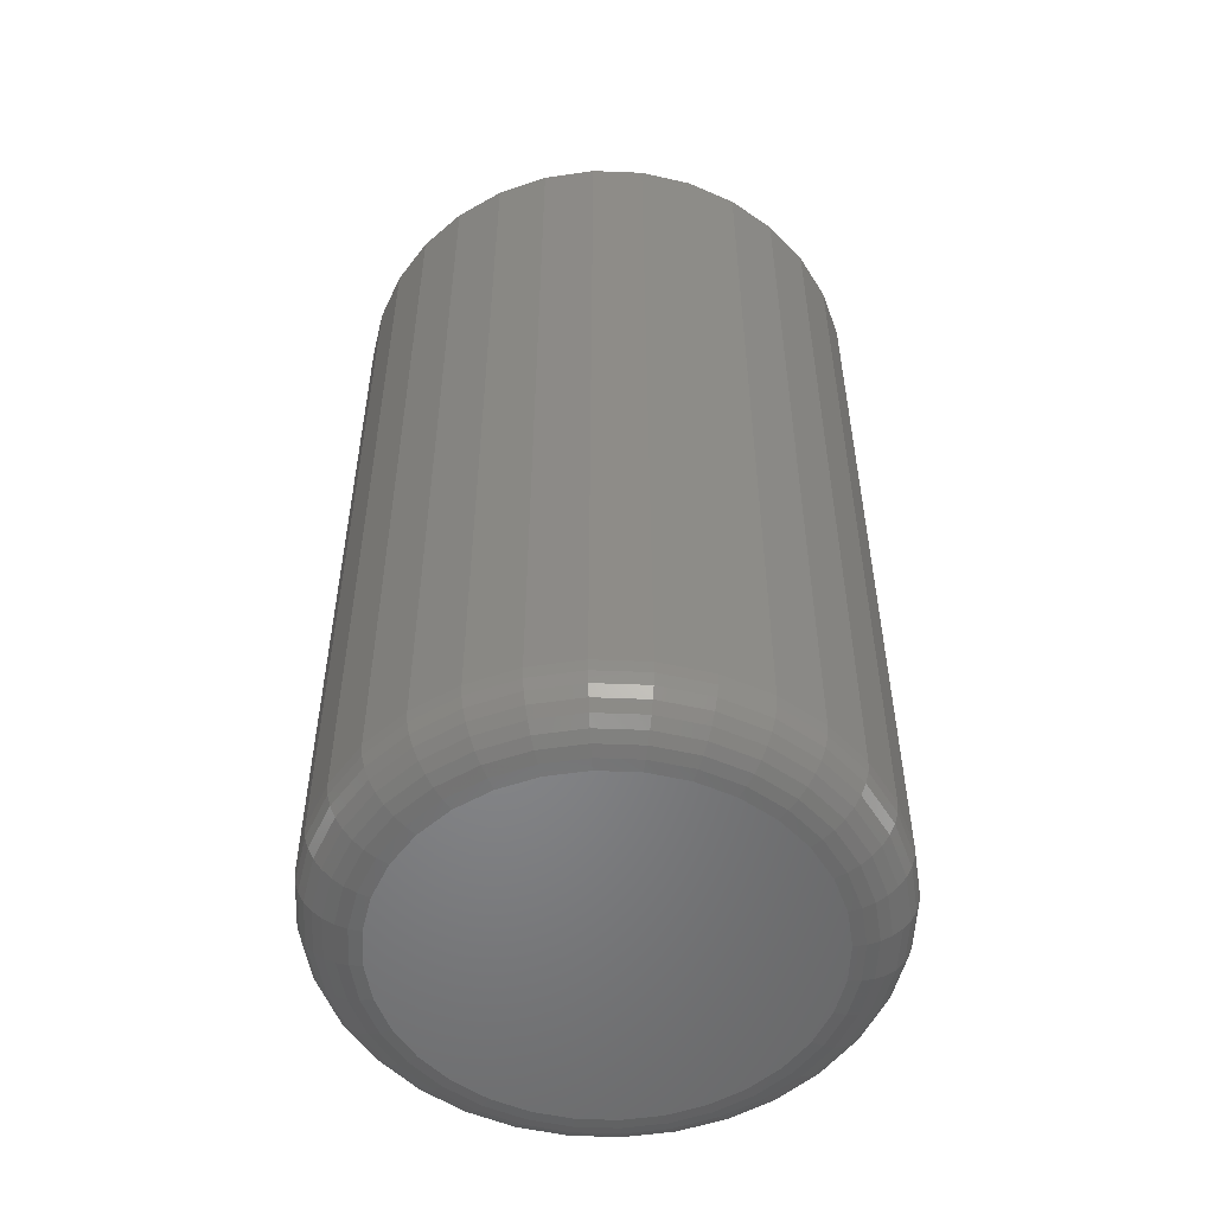
<metadata>
{"format":"stl","ext":"stl","renderer":"f3d","projection":"perspective","resolution":1024,"background":"white","views":[{"elev":-53.1,"azim":138.2,"up":"+Z"}]}
</metadata>
<code>
# stl→obj: 386 verts, 768 faces
v -0.1439 0.06193 0.07031
v -0.1449 0.05952 0.7322
v -0.1531 0.03157 0.07031
v -0.1312 0.08647 0.7322
v -0.129 0.08991 0.07031
v -0.1129 0.1103 0.7323
v -0.1088 0.1144 0.07031
v -0.09062 0.1301 0.7323
v -0.08432 0.1346 0.07031
v -0.06526 0.1455 0.7324
v -0.05634 0.1495 0.07031
v -0.03765 0.156 0.7325
v -0.02598 0.1587 0.07031
v -0.008692 0.1612 0.7326
v 0.005592 0.1618 0.07031
v 0.02069 0.1611 0.7327
v 0.03717 0.1587 0.07031
v 0.04959 0.1557 0.7327
v 0.06753 0.1495 0.07031
v 0.0771 0.1452 0.7328
v 0.09551 0.1346 0.07031
v 0.1023 0.1297 0.7329
v 0.12 0.1144 0.07031
v 0.1244 0.1098 0.733
v 0.1402 0.08991 0.07031
v 0.1426 0.0861 0.733
v 0.1551 0.06193 0.07031
v 0.1562 0.05924 0.7331
v 0.1643 0.03157 0.07031
v -0.1534 0.03034 0.7322
v -0.1562 -3.637e-13 0.7321
v -0.1562 1.982e-17 0.07031
v 0.1646 0.03019 0.7331
v 0.1674 0 0.07031
v 0.1674 0 0.7331
v 0.1551 -0.06193 0.07031
v 0.1562 -0.05924 0.7331
v 0.1643 -0.03157 0.07031
v 0.1426 -0.0861 0.733
v 0.1402 -0.08991 0.07031
v 0.1244 -0.1098 0.733
v 0.12 -0.1144 0.07031
v 0.1023 -0.1297 0.7329
v 0.09551 -0.1346 0.07031
v 0.0771 -0.1452 0.7328
v 0.06753 -0.1495 0.07031
v 0.04959 -0.1557 0.7327
v 0.03717 -0.1587 0.07031
v 0.02069 -0.1611 0.7327
v 0.005592 -0.1618 0.07031
v -0.008692 -0.1612 0.7326
v -0.02598 -0.1587 0.07031
v -0.03765 -0.156 0.7325
v -0.05634 -0.1495 0.07031
v -0.06526 -0.1455 0.7324
v -0.08432 -0.1346 0.07031
v -0.09062 -0.1301 0.7323
v -0.1088 -0.1144 0.07031
v -0.1129 -0.1103 0.7323
v -0.129 -0.08991 0.07031
v -0.1312 -0.08647 0.7322
v -0.1439 -0.06193 0.07031
v -0.1449 -0.05952 0.7322
v -0.1531 -0.03157 0.07031
v 0.1646 -0.03019 0.7331
v -0.1534 -0.03034 0.7322
v -0.1058 -0.1674 0.6875
v -0.07104 -0.186 0.6875
v -0.03327 -0.1974 0.6875
v 0.006003 -0.2013 0.6875
v 0.04528 -0.1974 0.6875
v 0.08304 -0.186 0.6875
v 0.1178 -0.1674 0.6875
v 0.1484 -0.1424 0.6875
v 0.1734 -0.1118 0.6875
v 0.192 -0.07704 0.6875
v 0.2035 -0.03927 0.6875
v 0.2073 -4.931e-17 0.6875
v -0.1614 -0.1118 0.6875
v -0.1363 -0.1424 0.6875
v -0.18 -0.07704 0.6875
v -0.1914 -0.03927 0.6875
v -0.1953 2.465e-17 0.6875
v 0.1178 0.1674 0.6875
v 0.08304 0.186 0.6875
v 0.04528 0.1974 0.6875
v 0.006003 0.2013 0.6875
v -0.03327 0.1974 0.6875
v -0.07104 0.186 0.6875
v -0.1058 0.1674 0.6875
v -0.1363 0.1424 0.6875
v -0.1614 0.1118 0.6875
v -0.18 0.07704 0.6875
v -0.1914 0.03927 0.6875
v 0.1734 0.1118 0.6875
v 0.1484 0.1424 0.6875
v 0.192 0.07704 0.6875
v 0.2035 0.03927 0.6875
v 0.2073 -4.931e-17 0.04688
v 0.2035 -0.03927 0.04688
v 0.192 -0.07704 0.04688
v 0.1734 -0.1118 0.04688
v 0.1484 -0.1424 0.04688
v 0.1178 -0.1674 0.04688
v 0.08304 -0.186 0.04688
v 0.04528 -0.1974 0.04688
v 0.006003 -0.2013 0.04688
v -0.03327 -0.1974 0.04688
v -0.07104 -0.186 0.04688
v -0.1058 -0.1674 0.04688
v -0.1363 -0.1424 0.04688
v -0.1614 -0.1118 0.04688
v -0.18 -0.07704 0.04688
v -0.1914 -0.03927 0.04688
v -0.1953 2.465e-17 0.04688
v -0.1914 0.03927 0.04688
v -0.18 0.07704 0.04688
v -0.1614 0.1118 0.04688
v -0.1363 0.1424 0.04688
v -0.1058 0.1674 0.04688
v -0.07104 0.186 0.04688
v -0.03327 0.1974 0.04688
v 0.006003 0.2013 0.04688
v 0.04528 0.1974 0.04688
v 0.08304 0.186 0.04688
v 0.1178 0.1674 0.04688
v 0.1484 0.1424 0.04688
v 0.1734 0.1118 0.04688
v 0.192 0.07704 0.04688
v 0.2035 0.03927 0.04688
v 0.006003 0.1544 0
v 0.03613 0.1515 0
v -0.02413 0.1515 0
v -0.0531 0.1427 0
v 0.06511 0.1427 0
v 0.03613 -0.1515 0
v -0.02413 -0.1515 0
v 0.06511 -0.1427 0
v 0.006003 -0.1544 0
v -0.0531 -0.1427 0
v -0.0798 -0.1284 0
v 0.09181 -0.1284 0
v -0.1032 -0.1092 0
v 0.1152 -0.1092 0
v -0.1224 -0.0858 0
v 0.1344 -0.0858 0
v -0.1367 -0.0591 0
v 0.1487 -0.0591 0
v -0.1455 -0.03013 0
v 0.1575 -0.03013 0
v -0.1484 -4.975e-17 0
v 0.1604 9.927e-17 0
v -0.1455 0.03013 0
v 0.1575 0.03013 0
v -0.1367 0.0591 0
v 0.1487 0.0591 0
v -0.1224 0.0858 0
v 0.1344 0.0858 0
v -0.1032 0.1092 0
v 0.1152 0.1092 0
v -0.0798 0.1284 0
v 0.09181 0.1284 0
v -0.1944 -5.551e-17 0.03773
v -0.1906 0.0391 0.03773
v -0.1917 -5.551e-17 0.02894
v -0.1879 0.03858 0.02894
v -0.1874 -5.551e-17 0.02083
v -0.1837 0.03773 0.02083
v -0.1816 -5.551e-17 0.01373
v -0.178 0.0366 0.01373
v -0.1745 -4.163e-17 0.0079
v -0.171 0.03521 0.0079
v -0.1664 -4.163e-17 0.003568
v -0.1631 0.03363 0.003568
v -0.1576 -5.551e-17 0.0009007
v -0.1544 0.03191 0.0009007
v 0.2026 0.0391 0.03773
v 0.2064 0 0.03773
v 0.2 0.03858 0.02894
v 0.2038 0 0.02894
v 0.1957 0.03773 0.02083
v 0.1994 0 0.02083
v 0.19 0.0366 0.01373
v 0.1936 0 0.01373
v 0.183 0.03521 0.0079
v 0.1865 0 0.0079
v 0.1751 0.03363 0.003568
v 0.1784 -1.388e-17 0.003568
v 0.1664 0.03191 0.0009007
v 0.1696 0 0.0009007
v 0.1912 0.0767 0.03773
v 0.1887 0.07567 0.02894
v 0.1847 0.07402 0.02083
v 0.1793 0.07179 0.01373
v 0.1727 0.06907 0.0079
v 0.1653 0.06597 0.003568
v 0.1571 0.0626 0.0009007
v 0.1726 0.1113 0.03773
v 0.1704 0.1099 0.02894
v 0.1668 0.1075 0.02083
v 0.162 0.1042 0.01373
v 0.1561 0.1003 0.0079
v 0.1493 0.09577 0.003568
v 0.142 0.09088 0.0009007
v 0.1477 0.1417 0.03773
v 0.1458 0.1398 0.02894
v 0.1428 0.1368 0.02083
v 0.1386 0.1326 0.01373
v 0.1336 0.1276 0.0079
v 0.1279 0.1219 0.003568
v 0.1217 0.1157 0.0009007
v 0.1173 0.1666 0.03773
v 0.1159 0.1644 0.02894
v 0.1135 0.1608 0.02083
v 0.1102 0.156 0.01373
v 0.1063 0.1501 0.0079
v 0.1018 0.1433 0.003568
v 0.09689 0.136 0.0009007
v 0.0827 0.1852 0.03773
v 0.08168 0.1827 0.02894
v 0.08002 0.1787 0.02083
v 0.07779 0.1733 0.01373
v 0.07507 0.1667 0.0079
v 0.07197 0.1593 0.003568
v 0.0686 0.1511 0.0009007
v 0.0451 0.1966 0.03773
v 0.04458 0.1939 0.02894
v 0.04374 0.1897 0.02083
v 0.0426 0.184 0.01373
v 0.04121 0.177 0.0079
v 0.03963 0.1691 0.003568
v 0.03792 0.1604 0.0009007
v 0.006003 0.2004 0.03773
v 0.006003 0.1977 0.02894
v 0.006003 0.1934 0.02083
v 0.006003 0.1876 0.01373
v 0.006003 0.1805 0.0079
v 0.006003 0.1724 0.003568
v 0.006003 0.1636 0.0009007
v -0.0331 0.1966 0.03773
v -0.03258 0.1939 0.02894
v -0.03173 0.1897 0.02083
v -0.03059 0.184 0.01373
v -0.02921 0.177 0.0079
v -0.02763 0.1691 0.003568
v -0.02591 0.1604 0.0009007
v -0.07069 0.1852 0.03773
v -0.06967 0.1827 0.02894
v -0.06801 0.1787 0.02083
v -0.06578 0.1733 0.01373
v -0.06306 0.1667 0.0079
v -0.05996 0.1593 0.003568
v -0.0566 0.1511 0.0009007
v -0.1053 0.1666 0.03773
v -0.1039 0.1644 0.02894
v -0.1015 0.1608 0.02083
v -0.09821 0.156 0.01373
v -0.09427 0.1501 0.0079
v -0.08977 0.1433 0.003568
v -0.08488 0.136 0.0009007
v -0.1357 0.1417 0.03773
v -0.1338 0.1398 0.02894
v -0.1308 0.1368 0.02083
v -0.1266 0.1326 0.01373
v -0.1216 0.1276 0.0079
v -0.1159 0.1219 0.003568
v -0.1097 0.1157 0.0009007
v -0.1606 0.1113 0.03773
v -0.1584 0.1099 0.02894
v -0.1548 0.1075 0.02083
v -0.15 0.1042 0.01373
v -0.1441 0.1003 0.0079
v -0.1373 0.09577 0.003568
v -0.13 0.09088 0.0009007
v -0.1792 0.0767 0.03773
v -0.1767 0.07567 0.02894
v -0.1727 0.07402 0.02083
v -0.1673 0.07179 0.01373
v -0.1607 0.06907 0.0079
v -0.1533 0.06597 0.003568
v -0.1451 0.0626 0.0009007
v 0.2026 -0.0391 0.03773
v 0.2 -0.03858 0.02894
v 0.1957 -0.03773 0.02083
v 0.19 -0.0366 0.01373
v 0.183 -0.03521 0.0079
v 0.1751 -0.03363 0.003568
v 0.1664 -0.03191 0.0009007
v -0.1906 -0.0391 0.03773
v -0.1879 -0.03858 0.02894
v -0.1837 -0.03773 0.02083
v -0.178 -0.0366 0.01373
v -0.171 -0.03521 0.0079
v -0.1631 -0.03363 0.003568
v -0.1544 -0.03191 0.0009007
v -0.1792 -0.0767 0.03773
v -0.1767 -0.07567 0.02894
v -0.1727 -0.07402 0.02083
v -0.1673 -0.07179 0.01373
v -0.1607 -0.06907 0.0079
v -0.1533 -0.06597 0.003568
v -0.1451 -0.0626 0.0009007
v -0.1606 -0.1113 0.03773
v -0.1584 -0.1099 0.02894
v -0.1548 -0.1075 0.02083
v -0.15 -0.1042 0.01373
v -0.1441 -0.1003 0.0079
v -0.1373 -0.09577 0.003568
v -0.13 -0.09088 0.0009007
v -0.1357 -0.1417 0.03773
v -0.1338 -0.1398 0.02894
v -0.1308 -0.1368 0.02083
v -0.1266 -0.1326 0.01373
v -0.1216 -0.1276 0.0079
v -0.1159 -0.1219 0.003568
v -0.1097 -0.1157 0.0009007
v -0.1053 -0.1666 0.03773
v -0.1039 -0.1644 0.02894
v -0.1015 -0.1608 0.02083
v -0.09821 -0.156 0.01373
v -0.09427 -0.1501 0.0079
v -0.08977 -0.1433 0.003568
v -0.08488 -0.136 0.0009007
v -0.07069 -0.1852 0.03773
v -0.06967 -0.1827 0.02894
v -0.06801 -0.1787 0.02083
v -0.06578 -0.1733 0.01373
v -0.06306 -0.1667 0.0079
v -0.05996 -0.1593 0.003568
v -0.0566 -0.1511 0.0009007
v -0.0331 -0.1966 0.03773
v -0.03258 -0.1939 0.02894
v -0.03173 -0.1897 0.02083
v -0.03059 -0.184 0.01373
v -0.02921 -0.177 0.0079
v -0.02763 -0.1691 0.003568
v -0.02591 -0.1604 0.0009007
v 0.006003 -0.2004 0.03773
v 0.006003 -0.1977 0.02894
v 0.006003 -0.1934 0.02083
v 0.006003 -0.1876 0.01373
v 0.006003 -0.1805 0.0079
v 0.006003 -0.1724 0.003568
v 0.006003 -0.1636 0.0009007
v 0.0451 -0.1966 0.03773
v 0.04458 -0.1939 0.02894
v 0.04374 -0.1897 0.02083
v 0.0426 -0.184 0.01373
v 0.04121 -0.177 0.0079
v 0.03963 -0.1691 0.003568
v 0.03792 -0.1604 0.0009007
v 0.0827 -0.1852 0.03773
v 0.08168 -0.1827 0.02894
v 0.08002 -0.1787 0.02083
v 0.07779 -0.1733 0.01373
v 0.07507 -0.1667 0.0079
v 0.07197 -0.1593 0.003568
v 0.0686 -0.1511 0.0009007
v 0.1173 -0.1666 0.03773
v 0.1159 -0.1644 0.02894
v 0.1135 -0.1608 0.02083
v 0.1102 -0.156 0.01373
v 0.1063 -0.1501 0.0079
v 0.1018 -0.1433 0.003568
v 0.09689 -0.136 0.0009007
v 0.1477 -0.1417 0.03773
v 0.1458 -0.1398 0.02894
v 0.1428 -0.1368 0.02083
v 0.1386 -0.1326 0.01373
v 0.1336 -0.1276 0.0079
v 0.1279 -0.1219 0.003568
v 0.1217 -0.1157 0.0009007
v 0.1726 -0.1113 0.03773
v 0.1704 -0.1099 0.02894
v 0.1668 -0.1075 0.02083
v 0.162 -0.1042 0.01373
v 0.1561 -0.1003 0.0079
v 0.1493 -0.09577 0.003568
v 0.142 -0.09088 0.0009007
v 0.1912 -0.0767 0.03773
v 0.1887 -0.07567 0.02894
v 0.1847 -0.07402 0.02083
v 0.1793 -0.07179 0.01373
v 0.1727 -0.06907 0.0079
v 0.1653 -0.06597 0.003568
v 0.1571 -0.0626 0.0009007
f 1 2 3
f 4 2 1
f 5 4 1
f 6 4 5
f 7 6 5
f 8 6 7
f 9 8 7
f 10 8 9
f 11 10 9
f 12 10 11
f 13 12 11
f 14 12 13
f 15 14 13
f 16 14 15
f 17 16 15
f 17 18 16
f 18 17 19
f 19 20 18
f 20 19 21
f 21 22 20
f 22 21 23
f 23 24 22
f 24 23 25
f 25 26 24
f 26 25 27
f 27 28 26
f 28 27 29
f 2 30 3
f 3 30 31
f 3 31 32
f 28 29 33
f 33 29 34
f 33 34 35
f 36 37 38
f 39 37 36
f 40 39 36
f 41 39 40
f 42 41 40
f 43 41 42
f 44 43 42
f 45 43 44
f 46 45 44
f 47 45 46
f 48 47 46
f 49 47 48
f 50 49 48
f 50 51 49
f 51 50 52
f 52 53 51
f 53 52 54
f 54 55 53
f 55 54 56
f 56 57 55
f 57 56 58
f 58 59 57
f 59 58 60
f 60 61 59
f 61 60 62
f 62 63 61
f 63 62 64
f 37 65 38
f 38 65 35
f 38 35 34
f 63 64 66
f 66 64 32
f 66 32 31
f 67 68 55
f 69 70 51
f 53 69 51
f 53 68 69
f 55 68 53
f 70 71 49
f 51 70 49
f 71 72 47
f 49 71 47
f 45 72 73
f 47 72 45
f 45 73 43
f 43 73 74
f 43 74 41
f 41 74 75
f 41 75 39
f 39 75 76
f 39 76 37
f 37 76 77
f 37 77 65
f 65 77 78
f 65 78 35
f 63 79 61
f 61 79 80
f 61 80 59
f 79 63 81
f 81 63 66
f 81 66 82
f 82 66 31
f 82 31 83
f 55 57 67
f 67 57 59
f 67 59 80
f 84 85 20
f 86 87 16
f 18 86 16
f 18 85 86
f 20 85 18
f 87 88 14
f 16 87 14
f 88 89 12
f 14 88 12
f 10 89 90
f 12 89 10
f 10 90 8
f 8 90 91
f 8 91 6
f 6 91 92
f 6 92 4
f 4 92 93
f 4 93 2
f 2 93 94
f 2 94 30
f 30 94 83
f 30 83 31
f 28 95 26
f 26 95 96
f 26 96 24
f 95 28 97
f 97 28 33
f 97 33 98
f 98 33 35
f 98 35 78
f 20 22 84
f 84 22 24
f 84 24 96
f 13 17 15
f 17 13 11
f 17 11 19
f 46 52 48
f 48 52 50
f 19 11 21
f 21 11 9
f 21 9 23
f 23 9 7
f 23 7 25
f 25 7 5
f 25 5 27
f 27 5 1
f 27 1 29
f 29 1 3
f 29 3 34
f 34 3 32
f 34 32 38
f 38 32 64
f 38 64 36
f 36 64 62
f 36 62 40
f 40 62 60
f 40 60 42
f 42 60 58
f 42 58 44
f 44 58 56
f 44 56 46
f 46 56 54
f 46 54 52
f 99 78 100
f 100 78 77
f 100 77 101
f 101 77 76
f 101 76 102
f 102 76 75
f 102 75 103
f 103 75 74
f 103 74 104
f 104 74 73
f 104 73 105
f 105 73 72
f 105 72 106
f 106 72 71
f 106 71 107
f 107 71 70
f 107 70 108
f 108 70 69
f 108 69 109
f 109 69 68
f 109 68 110
f 110 68 67
f 110 67 111
f 111 67 80
f 111 80 112
f 112 80 79
f 112 79 113
f 113 79 81
f 113 81 114
f 114 81 82
f 114 82 115
f 115 82 83
f 115 83 116
f 116 83 94
f 116 94 117
f 117 94 93
f 117 93 118
f 118 93 92
f 118 92 119
f 119 92 91
f 119 91 120
f 120 91 90
f 120 90 121
f 121 90 89
f 121 89 122
f 122 89 88
f 122 88 123
f 123 88 87
f 123 87 124
f 124 87 86
f 124 86 125
f 125 86 85
f 125 85 126
f 126 85 84
f 126 84 127
f 127 84 96
f 127 96 128
f 128 96 95
f 128 95 129
f 129 95 97
f 129 97 130
f 130 97 98
f 130 98 99
f 99 98 78
f 131 132 133
f 134 133 132
f 135 134 132
f 136 137 138
f 139 137 136
f 137 140 138
f 138 140 141
f 138 141 142
f 142 141 143
f 142 143 144
f 144 143 145
f 144 145 146
f 146 145 147
f 146 147 148
f 148 147 149
f 148 149 150
f 150 149 151
f 150 151 152
f 152 151 153
f 152 153 154
f 154 153 155
f 154 155 156
f 156 155 157
f 156 157 158
f 158 157 159
f 158 159 160
f 160 159 161
f 160 161 162
f 162 161 134
f 162 134 135
f 115 116 163
f 163 116 164
f 163 164 165
f 165 164 166
f 165 166 167
f 167 166 168
f 167 168 169
f 169 168 170
f 169 170 171
f 171 170 172
f 171 172 173
f 173 172 174
f 173 174 175
f 175 174 176
f 175 176 151
f 151 176 153
f 130 99 177
f 177 99 178
f 177 178 179
f 179 178 180
f 179 180 181
f 181 180 182
f 181 182 183
f 183 182 184
f 183 184 185
f 185 184 186
f 185 186 187
f 187 186 188
f 187 188 189
f 189 188 190
f 189 190 154
f 154 190 152
f 129 130 191
f 191 130 177
f 191 177 192
f 192 177 179
f 192 179 193
f 193 179 181
f 193 181 194
f 194 181 183
f 194 183 195
f 195 183 185
f 195 185 196
f 196 185 187
f 196 187 197
f 197 187 189
f 197 189 156
f 156 189 154
f 128 129 198
f 198 129 191
f 198 191 199
f 199 191 192
f 199 192 200
f 200 192 193
f 200 193 201
f 201 193 194
f 201 194 202
f 202 194 195
f 202 195 203
f 203 195 196
f 203 196 204
f 204 196 197
f 204 197 158
f 158 197 156
f 127 128 205
f 205 128 198
f 205 198 206
f 206 198 199
f 206 199 207
f 207 199 200
f 207 200 208
f 208 200 201
f 208 201 209
f 209 201 202
f 209 202 210
f 210 202 203
f 210 203 211
f 211 203 204
f 211 204 160
f 160 204 158
f 126 127 212
f 212 127 205
f 212 205 213
f 213 205 206
f 213 206 214
f 214 206 207
f 214 207 215
f 215 207 208
f 215 208 216
f 216 208 209
f 216 209 217
f 217 209 210
f 217 210 218
f 218 210 211
f 218 211 162
f 162 211 160
f 125 126 219
f 219 126 212
f 219 212 220
f 220 212 213
f 220 213 221
f 221 213 214
f 221 214 222
f 222 214 215
f 222 215 223
f 223 215 216
f 223 216 224
f 224 216 217
f 224 217 225
f 225 217 218
f 225 218 135
f 135 218 162
f 124 125 226
f 226 125 219
f 226 219 227
f 227 219 220
f 227 220 228
f 228 220 221
f 228 221 229
f 229 221 222
f 229 222 230
f 230 222 223
f 230 223 231
f 231 223 224
f 231 224 232
f 232 224 225
f 232 225 132
f 132 225 135
f 123 124 233
f 233 124 226
f 233 226 234
f 234 226 227
f 234 227 235
f 235 227 228
f 235 228 236
f 236 228 229
f 236 229 237
f 237 229 230
f 237 230 238
f 238 230 231
f 238 231 239
f 239 231 232
f 239 232 131
f 131 232 132
f 122 123 240
f 240 123 233
f 240 233 241
f 241 233 234
f 241 234 242
f 242 234 235
f 242 235 243
f 243 235 236
f 243 236 244
f 244 236 237
f 244 237 245
f 245 237 238
f 245 238 246
f 246 238 239
f 246 239 133
f 133 239 131
f 121 122 247
f 247 122 240
f 247 240 248
f 248 240 241
f 248 241 249
f 249 241 242
f 249 242 250
f 250 242 243
f 250 243 251
f 251 243 244
f 251 244 252
f 252 244 245
f 252 245 253
f 253 245 246
f 253 246 134
f 134 246 133
f 120 121 254
f 254 121 247
f 254 247 255
f 255 247 248
f 255 248 256
f 256 248 249
f 256 249 257
f 257 249 250
f 257 250 258
f 258 250 251
f 258 251 259
f 259 251 252
f 259 252 260
f 260 252 253
f 260 253 161
f 161 253 134
f 119 120 261
f 261 120 254
f 261 254 262
f 262 254 255
f 262 255 263
f 263 255 256
f 263 256 264
f 264 256 257
f 264 257 265
f 265 257 258
f 265 258 266
f 266 258 259
f 266 259 267
f 267 259 260
f 267 260 159
f 159 260 161
f 118 119 268
f 268 119 261
f 268 261 269
f 269 261 262
f 269 262 270
f 270 262 263
f 270 263 271
f 271 263 264
f 271 264 272
f 272 264 265
f 272 265 273
f 273 265 266
f 273 266 274
f 274 266 267
f 274 267 157
f 157 267 159
f 117 118 275
f 275 118 268
f 275 268 276
f 276 268 269
f 276 269 277
f 277 269 270
f 277 270 278
f 278 270 271
f 278 271 279
f 279 271 272
f 279 272 280
f 280 272 273
f 280 273 281
f 281 273 274
f 281 274 155
f 155 274 157
f 116 117 164
f 164 117 275
f 164 275 166
f 166 275 276
f 166 276 168
f 168 276 277
f 168 277 170
f 170 277 278
f 170 278 172
f 172 278 279
f 172 279 174
f 174 279 280
f 174 280 176
f 176 280 281
f 176 281 153
f 153 281 155
f 99 100 178
f 178 100 282
f 178 282 180
f 180 282 283
f 180 283 182
f 182 283 284
f 182 284 184
f 184 284 285
f 184 285 186
f 186 285 286
f 186 286 188
f 188 286 287
f 188 287 190
f 190 287 288
f 190 288 152
f 152 288 150
f 114 115 289
f 289 115 163
f 289 163 290
f 290 163 165
f 290 165 291
f 291 165 167
f 291 167 292
f 292 167 169
f 292 169 293
f 293 169 171
f 293 171 294
f 294 171 173
f 294 173 295
f 295 173 175
f 295 175 149
f 149 175 151
f 113 114 296
f 296 114 289
f 296 289 297
f 297 289 290
f 297 290 298
f 298 290 291
f 298 291 299
f 299 291 292
f 299 292 300
f 300 292 293
f 300 293 301
f 301 293 294
f 301 294 302
f 302 294 295
f 302 295 147
f 147 295 149
f 112 113 303
f 303 113 296
f 303 296 304
f 304 296 297
f 304 297 305
f 305 297 298
f 305 298 306
f 306 298 299
f 306 299 307
f 307 299 300
f 307 300 308
f 308 300 301
f 308 301 309
f 309 301 302
f 309 302 145
f 145 302 147
f 111 112 310
f 310 112 303
f 310 303 311
f 311 303 304
f 311 304 312
f 312 304 305
f 312 305 313
f 313 305 306
f 313 306 314
f 314 306 307
f 314 307 315
f 315 307 308
f 315 308 316
f 316 308 309
f 316 309 143
f 143 309 145
f 110 111 317
f 317 111 310
f 317 310 318
f 318 310 311
f 318 311 319
f 319 311 312
f 319 312 320
f 320 312 313
f 320 313 321
f 321 313 314
f 321 314 322
f 322 314 315
f 322 315 323
f 323 315 316
f 323 316 141
f 141 316 143
f 109 110 324
f 324 110 317
f 324 317 325
f 325 317 318
f 325 318 326
f 326 318 319
f 326 319 327
f 327 319 320
f 327 320 328
f 328 320 321
f 328 321 329
f 329 321 322
f 329 322 330
f 330 322 323
f 330 323 140
f 140 323 141
f 108 109 331
f 331 109 324
f 331 324 332
f 332 324 325
f 332 325 333
f 333 325 326
f 333 326 334
f 334 326 327
f 334 327 335
f 335 327 328
f 335 328 336
f 336 328 329
f 336 329 337
f 337 329 330
f 337 330 137
f 137 330 140
f 107 108 338
f 338 108 331
f 338 331 339
f 339 331 332
f 339 332 340
f 340 332 333
f 340 333 341
f 341 333 334
f 341 334 342
f 342 334 335
f 342 335 343
f 343 335 336
f 343 336 344
f 344 336 337
f 344 337 139
f 139 337 137
f 106 107 345
f 345 107 338
f 345 338 346
f 346 338 339
f 346 339 347
f 347 339 340
f 347 340 348
f 348 340 341
f 348 341 349
f 349 341 342
f 349 342 350
f 350 342 343
f 350 343 351
f 351 343 344
f 351 344 136
f 136 344 139
f 105 106 352
f 352 106 345
f 352 345 353
f 353 345 346
f 353 346 354
f 354 346 347
f 354 347 355
f 355 347 348
f 355 348 356
f 356 348 349
f 356 349 357
f 357 349 350
f 357 350 358
f 358 350 351
f 358 351 138
f 138 351 136
f 104 105 359
f 359 105 352
f 359 352 360
f 360 352 353
f 360 353 361
f 361 353 354
f 361 354 362
f 362 354 355
f 362 355 363
f 363 355 356
f 363 356 364
f 364 356 357
f 364 357 365
f 365 357 358
f 365 358 142
f 142 358 138
f 103 104 366
f 366 104 359
f 366 359 367
f 367 359 360
f 367 360 368
f 368 360 361
f 368 361 369
f 369 361 362
f 369 362 370
f 370 362 363
f 370 363 371
f 371 363 364
f 371 364 372
f 372 364 365
f 372 365 144
f 144 365 142
f 102 103 373
f 373 103 366
f 373 366 374
f 374 366 367
f 374 367 375
f 375 367 368
f 375 368 376
f 376 368 369
f 376 369 377
f 377 369 370
f 377 370 378
f 378 370 371
f 378 371 379
f 379 371 372
f 379 372 146
f 146 372 144
f 101 102 380
f 380 102 373
f 380 373 381
f 381 373 374
f 381 374 382
f 382 374 375
f 382 375 383
f 383 375 376
f 383 376 384
f 384 376 377
f 384 377 385
f 385 377 378
f 385 378 386
f 386 378 379
f 386 379 148
f 148 379 146
f 100 101 282
f 282 101 380
f 282 380 283
f 283 380 381
f 283 381 284
f 284 381 382
f 284 382 285
f 285 382 383
f 285 383 286
f 286 383 384
f 286 384 287
f 287 384 385
f 287 385 288
f 288 385 386
f 288 386 150
f 150 386 148

</code>
